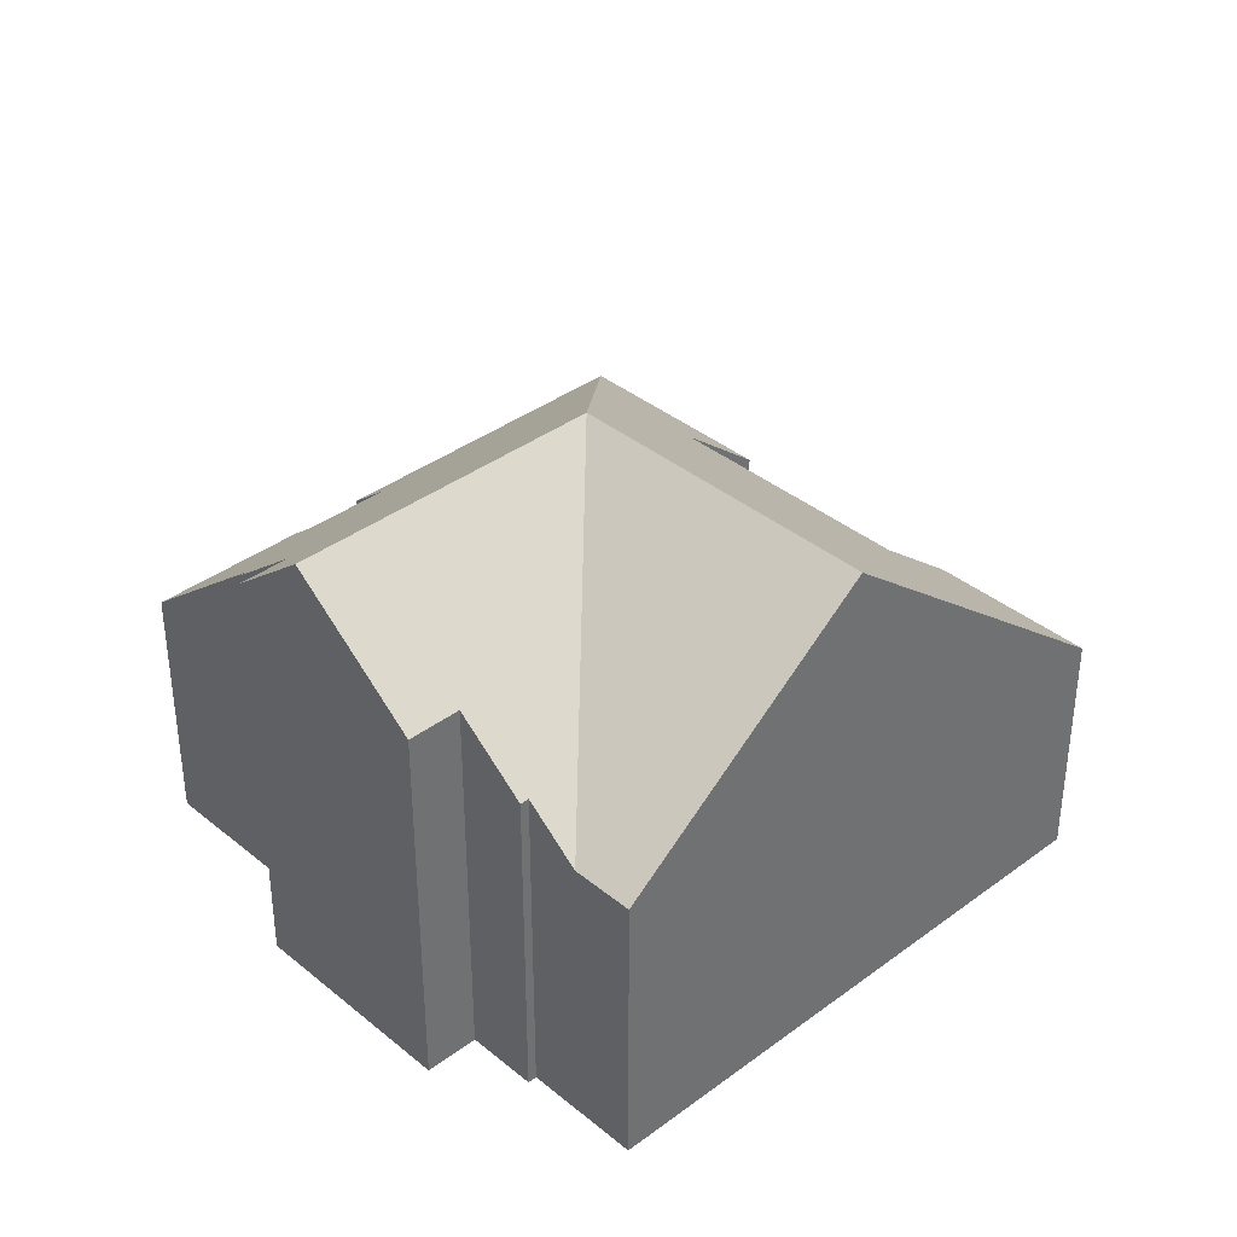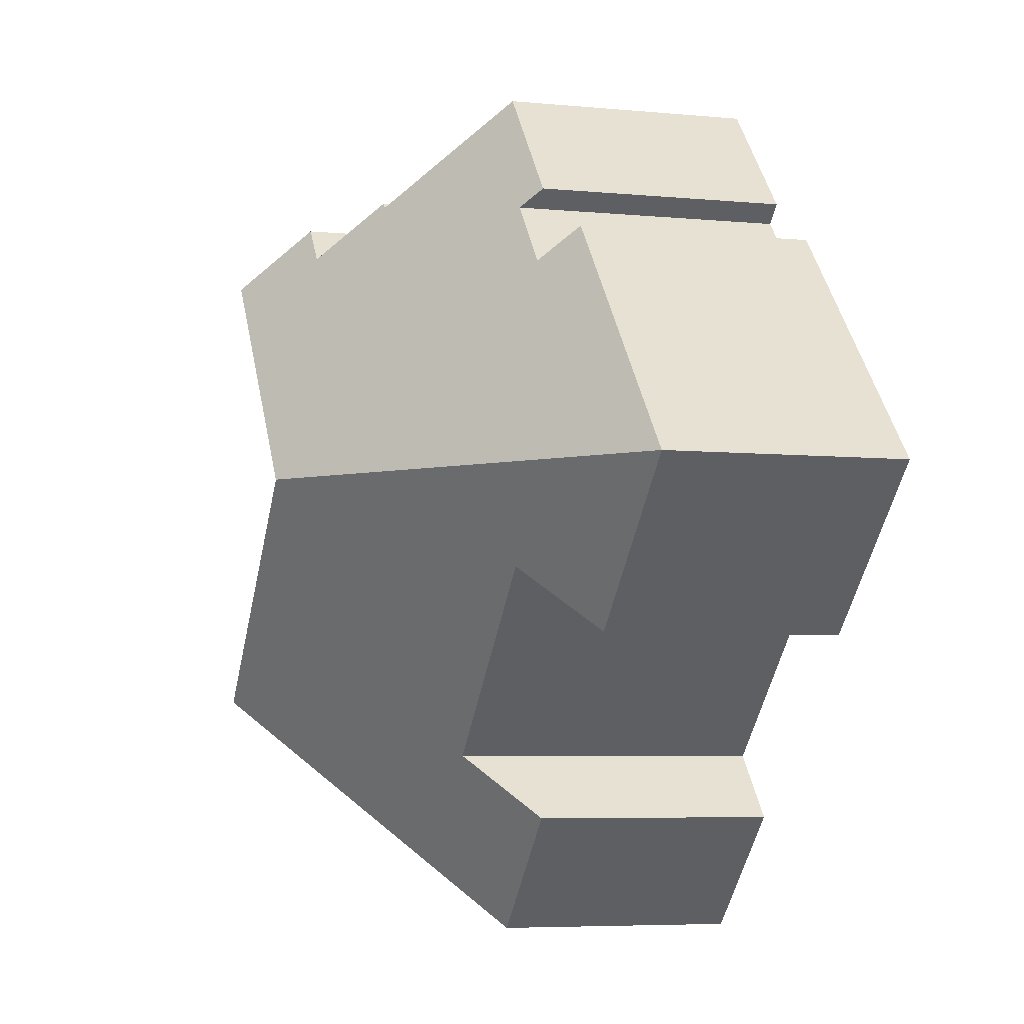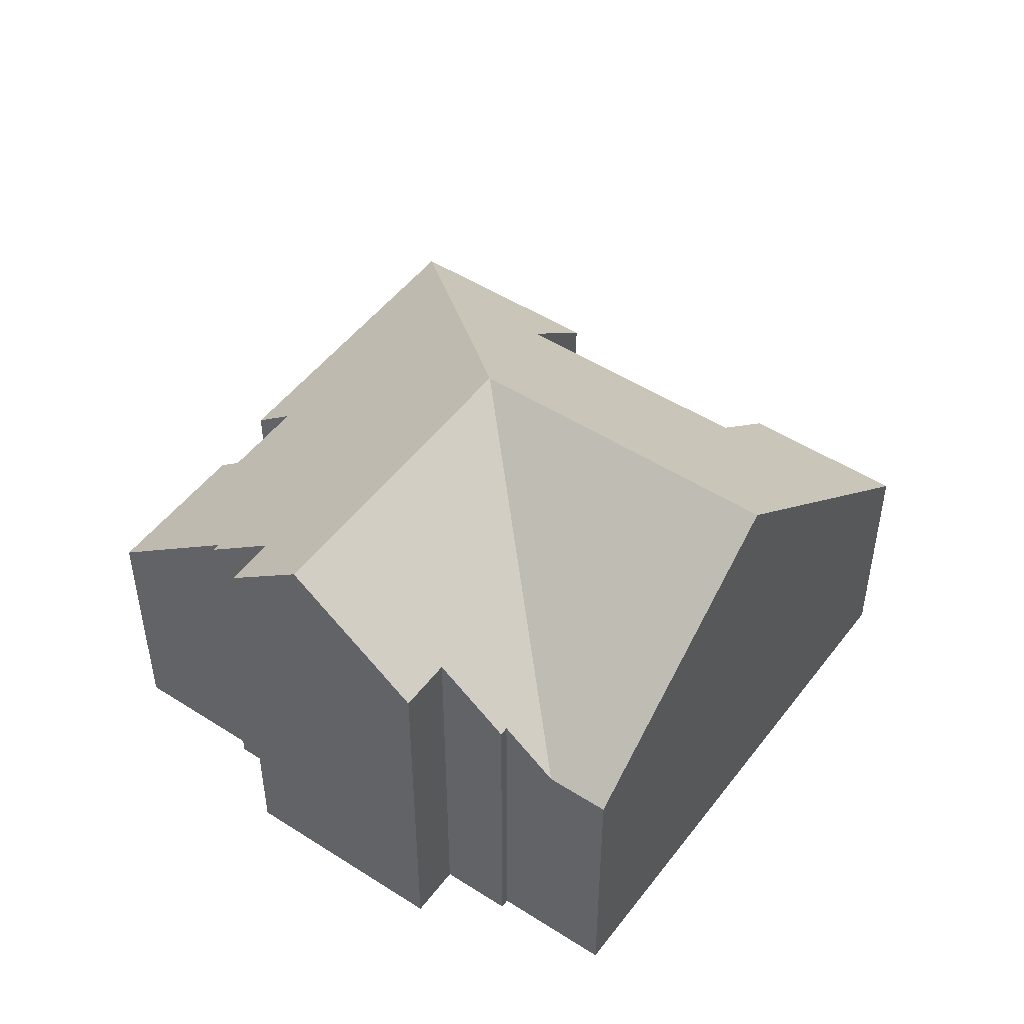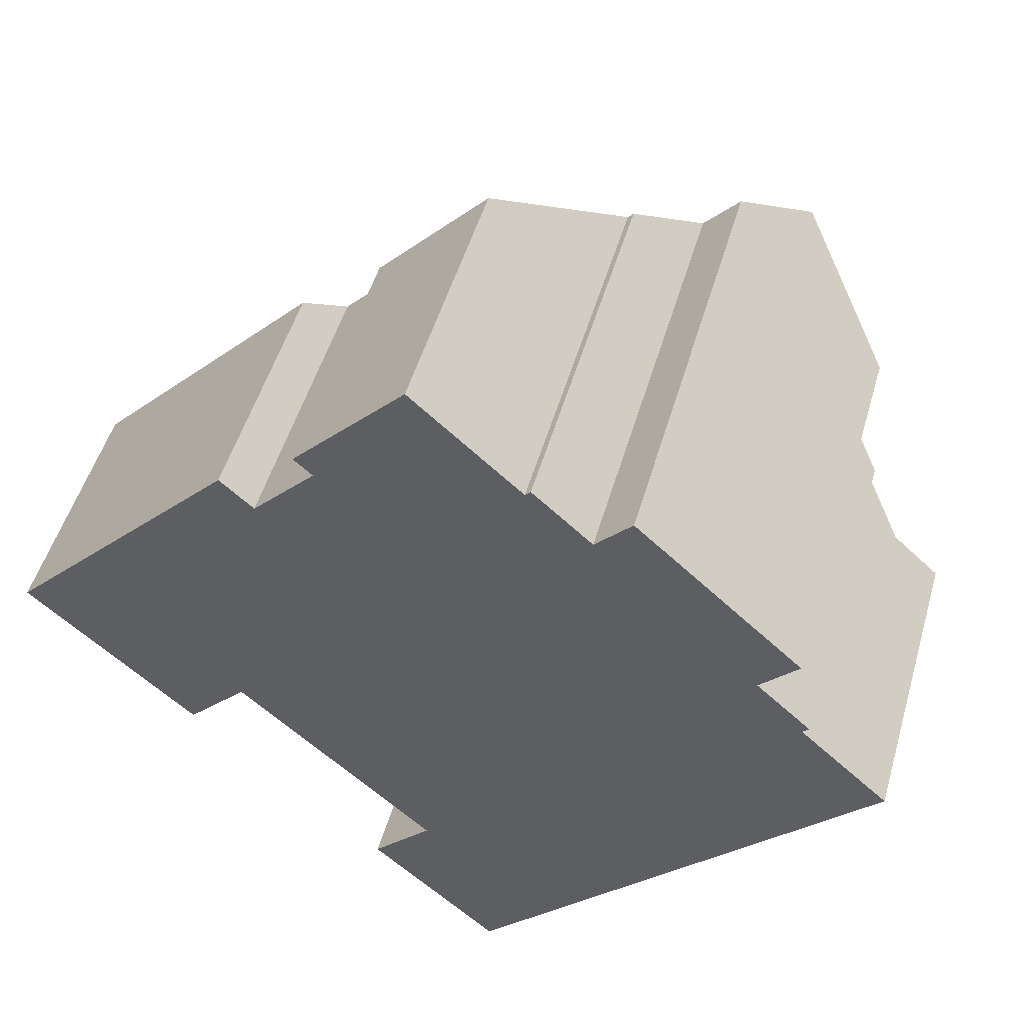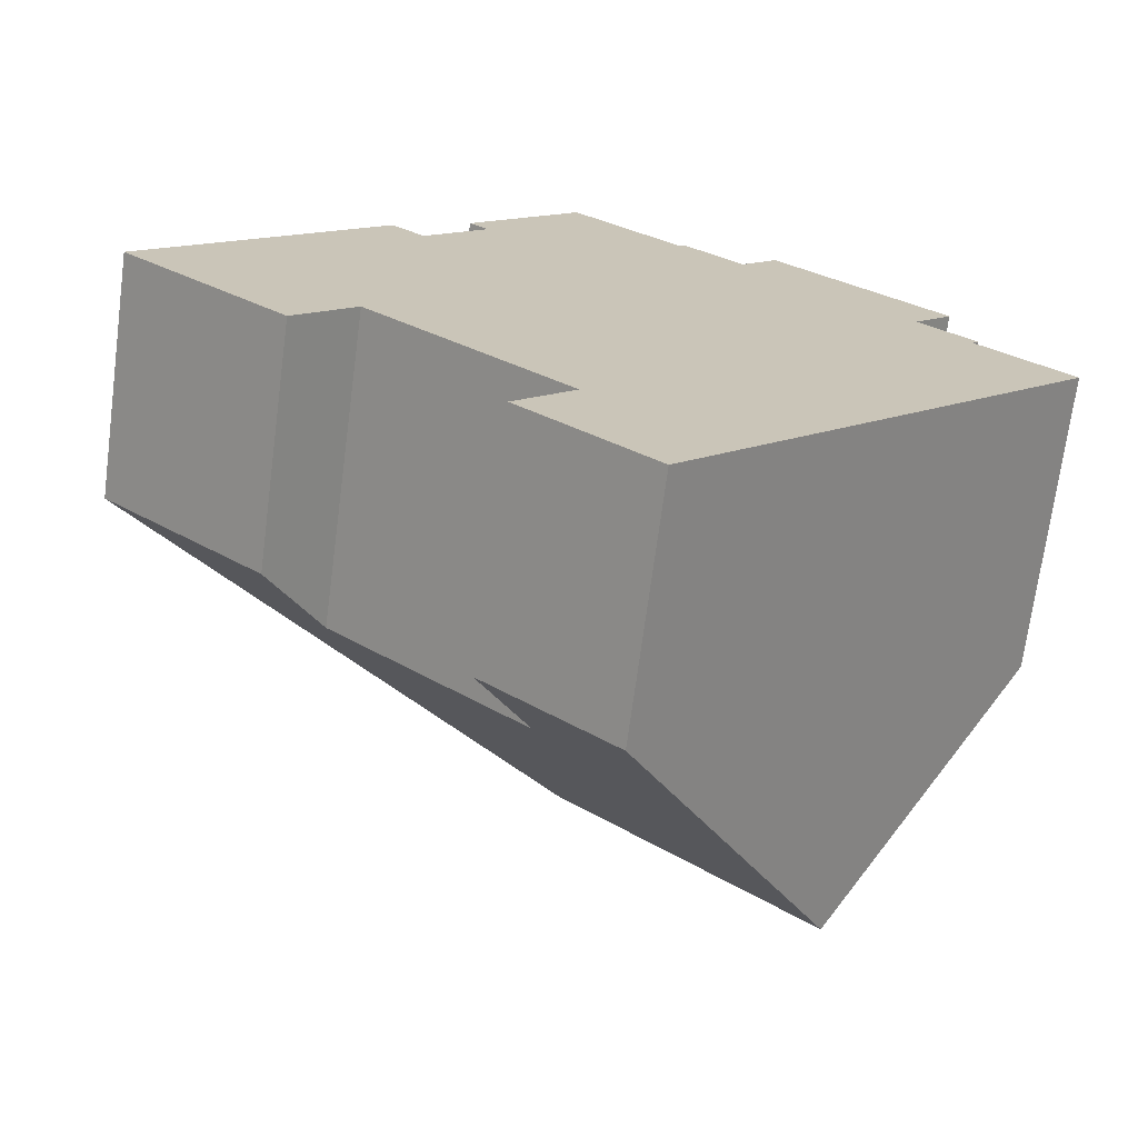
<metadata>
{"format":"obj","ext":"obj","renderer":"f3d","projection":"perspective","resolution":1024,"background":"white","views":[{"elev":37.5,"azim":89.0,"up":"+Y"},{"elev":-5.9,"azim":-106.2,"up":"+Z"},{"elev":49.1,"azim":78.1,"up":"+Y"},{"elev":50.2,"azim":16.0,"up":"+Z"},{"elev":-70.4,"azim":-7.5,"up":"+Z"}]}
</metadata>
<code>
v  12.1 12.9 0.452
v  23.04 7.535 -0.316
v  18.41 12.9 -5.37
v  21.81 7.535 0.814
v  0 6.217 3.807e-16
v  5.827 8.006 -2.267
v  4.276 6.217 -3.947
v  7.756 8.005 -4.048
v  8.771 8.006 -4.984
v  10.89 8.006 -6.943
v  12.68 6.262 -11.62
v  9.381 6.262 -8.581
v  17.89 12.9 6.726
v  15.32 11.17 7.223
v  16.26 11.17 8.236
v  13.67 9.569 8.462
v  13.81 9.568 8.616
v  8.012 6.616 7.923
v  8.489 7.121 7.483
v  6.877 7.121 5.737
v  6.023 6.216 6.525
v  10.88 6.616 11.04
v  20.49 10.14 4.326
v  19.51 10.14 3.265
v  20.75 8.665 1.799
v  20.91 8.665 1.976
v  10.89 4.251e-16 -6.943
v  9.381 5.254e-16 -8.581
v  0 0 0
v  6.023 -3.995e-16 6.525
v  6.877 -3.513e-16 5.737
v  8.489 -4.582e-16 7.483
v  8.012 -4.851e-16 7.923
v  10.88 -6.758e-16 11.04
v  13.67 -5.181e-16 8.462
v  13.81 -5.276e-16 8.616
v  15.32 -4.423e-16 7.223
v  16.26 -5.043e-16 8.236
v  8.771 3.052e-16 -4.984
v  5.827 1.388e-16 -2.267
v  7.756 2.479e-16 -4.048
v  4.276 2.417e-16 -3.947
v  12.68 7.118e-16 -11.62
v  20.49 -2.649e-16 4.326
v  19.51 -1.999e-16 3.265
v  20.91 -1.21e-16 1.976
v  20.75 -1.102e-16 1.799
v  23.04 1.935e-17 -0.316
v  18.41 3.288e-16 -5.37
v  17.89 -4.118e-16 6.726
v  21.81 -4.984e-17 0.814
g defaultobject
f 1 2 3
f 2 1 4
f 5 6 7
f 6 5 1
f 6 1 8
f 8 1 9
f 9 1 10
f 10 1 11
f 11 1 3
f 11 12 10
f 13 14 15
f 14 16 17
f 16 14 18
f 18 14 19
f 19 14 20
f 20 14 13
f 20 13 1
f 20 5 21
f 5 20 1
f 18 22 16
f 13 23 1
f 24 1 23
f 25 1 24
f 4 1 25
f 26 25 24
f 12 27 10
f 27 12 28
f 29 21 5
f 21 29 30
f 31 19 20
f 19 31 32
f 33 22 18
f 22 33 34
f 35 17 16
f 17 35 36
f 37 15 14
f 15 37 38
f 27 9 10
f 9 27 8
f 8 27 6
f 6 27 39
f 6 39 40
f 40 39 41
f 42 5 7
f 5 42 29
f 32 18 19
f 18 32 33
f 43 12 11
f 12 43 28
f 40 7 6
f 7 40 42
f 44 24 23
f 24 44 45
f 46 25 26
f 25 46 47
f 48 3 2
f 3 48 11
f 11 48 49
f 11 49 43
f 21 31 20
f 31 21 30
f 22 35 16
f 35 22 34
f 17 37 14
f 37 17 36
f 15 23 13
f 23 15 38
f 23 38 44
f 44 38 50
f 45 26 24
f 26 45 46
f 47 4 25
f 4 47 2
f 2 47 48
f 48 47 51
f 45 47 46
f 50 45 44
f 45 50 38
f 51 49 48
f 49 51 47
f 49 47 45
f 49 45 38
f 49 38 37
f 49 37 36
f 49 36 35
f 49 35 34
f 49 34 32
f 32 34 33
f 30 39 27
f 39 30 40
f 40 30 29
f 39 40 41
f 40 29 42
f 32 43 49
f 43 32 31
f 43 31 30
f 43 30 27
f 43 27 28

</code>
